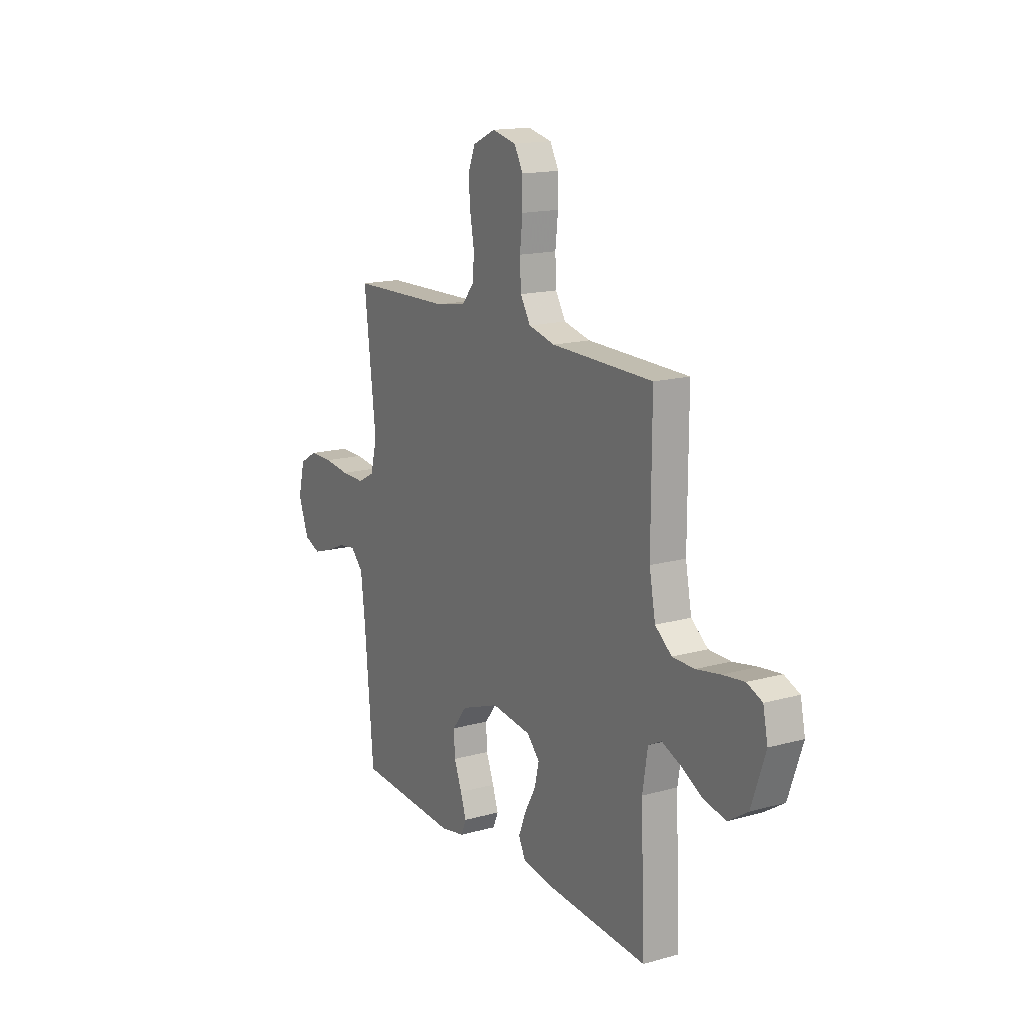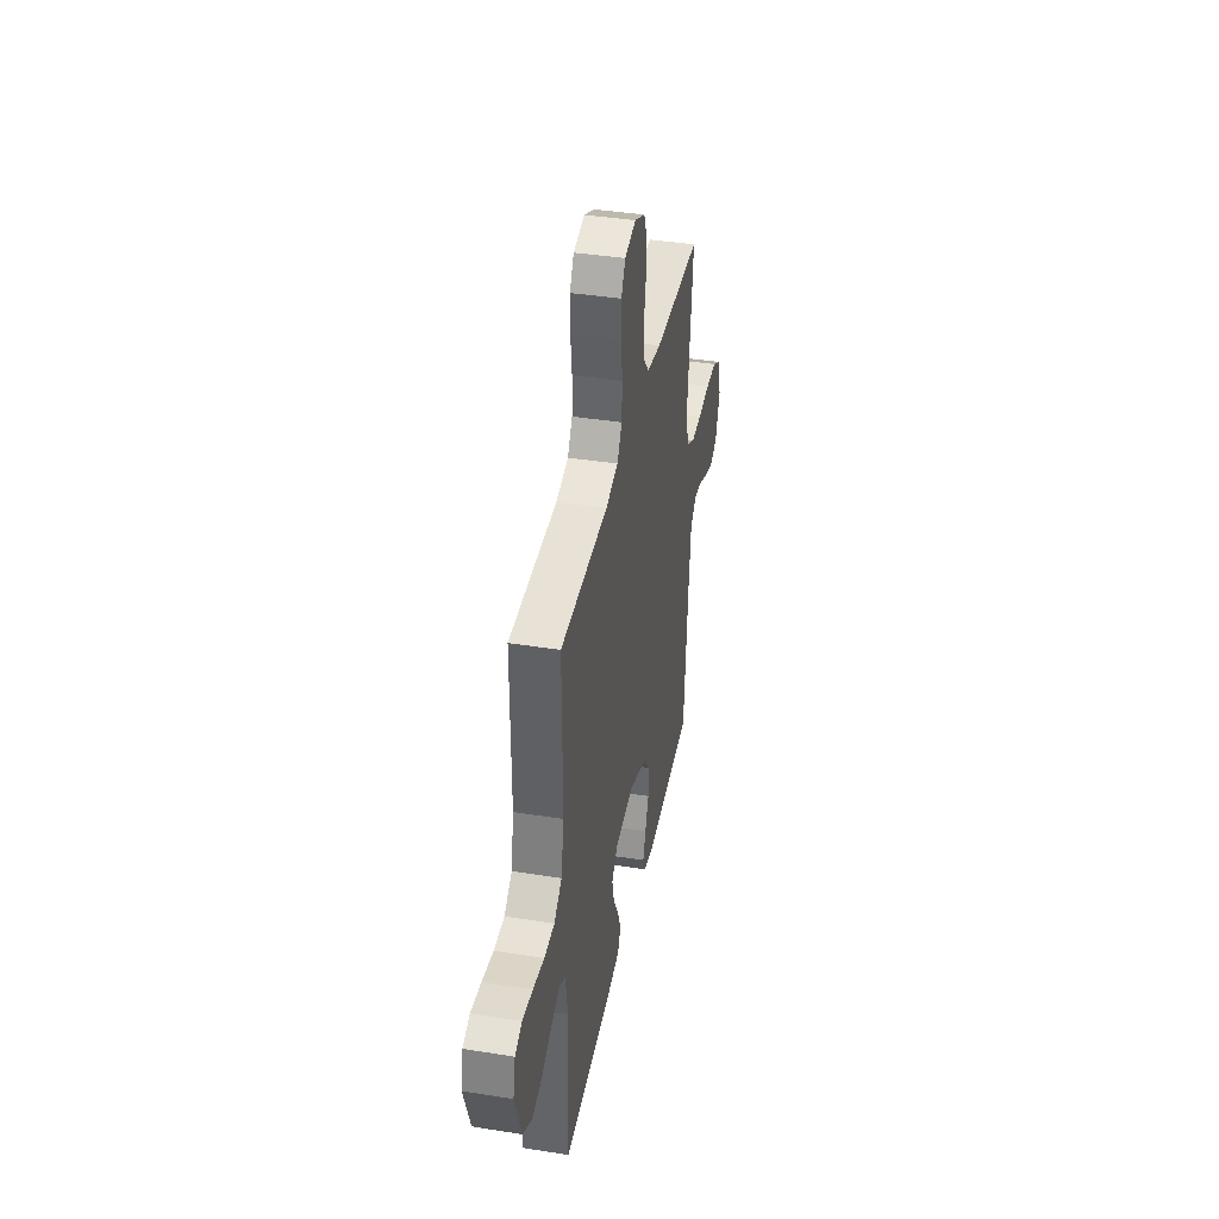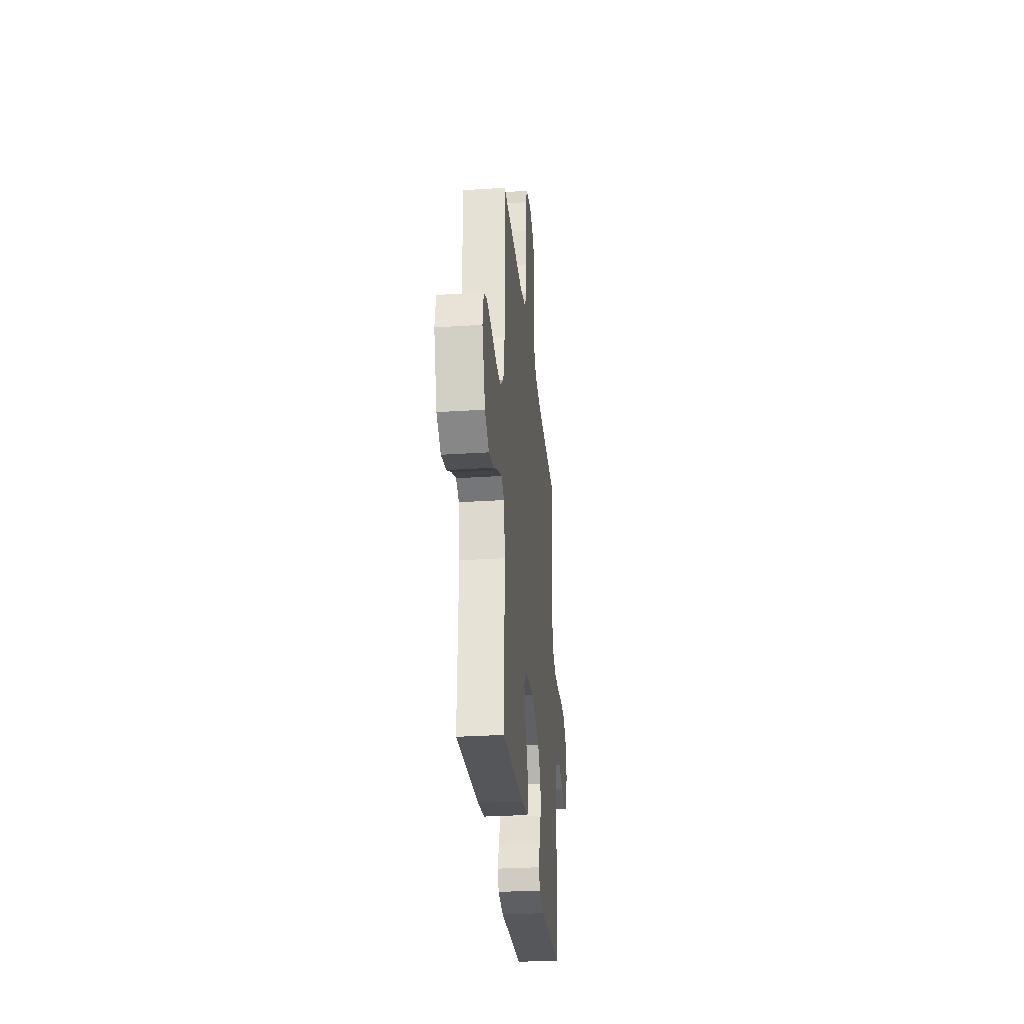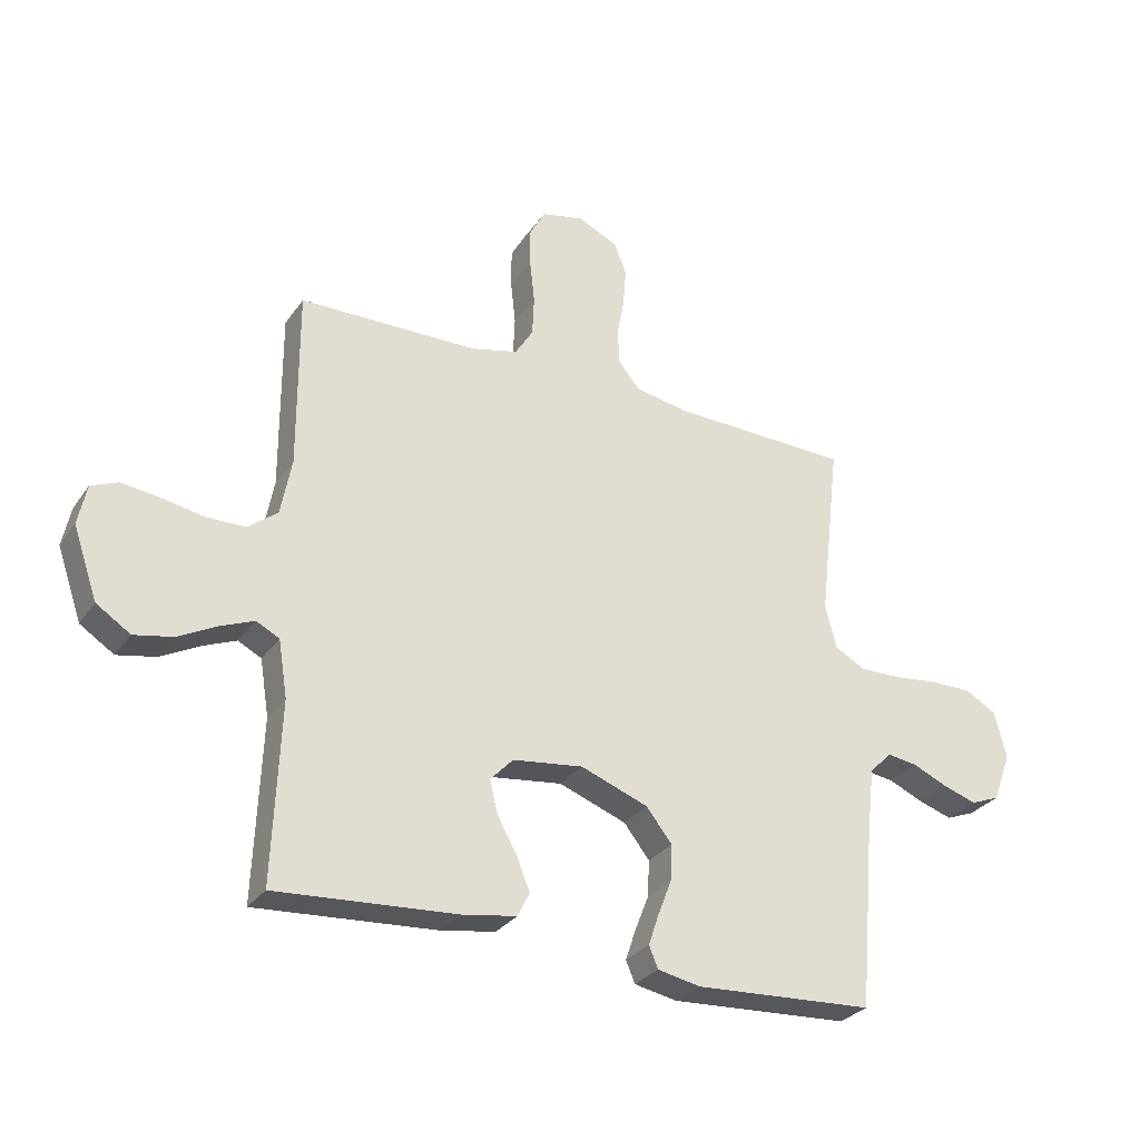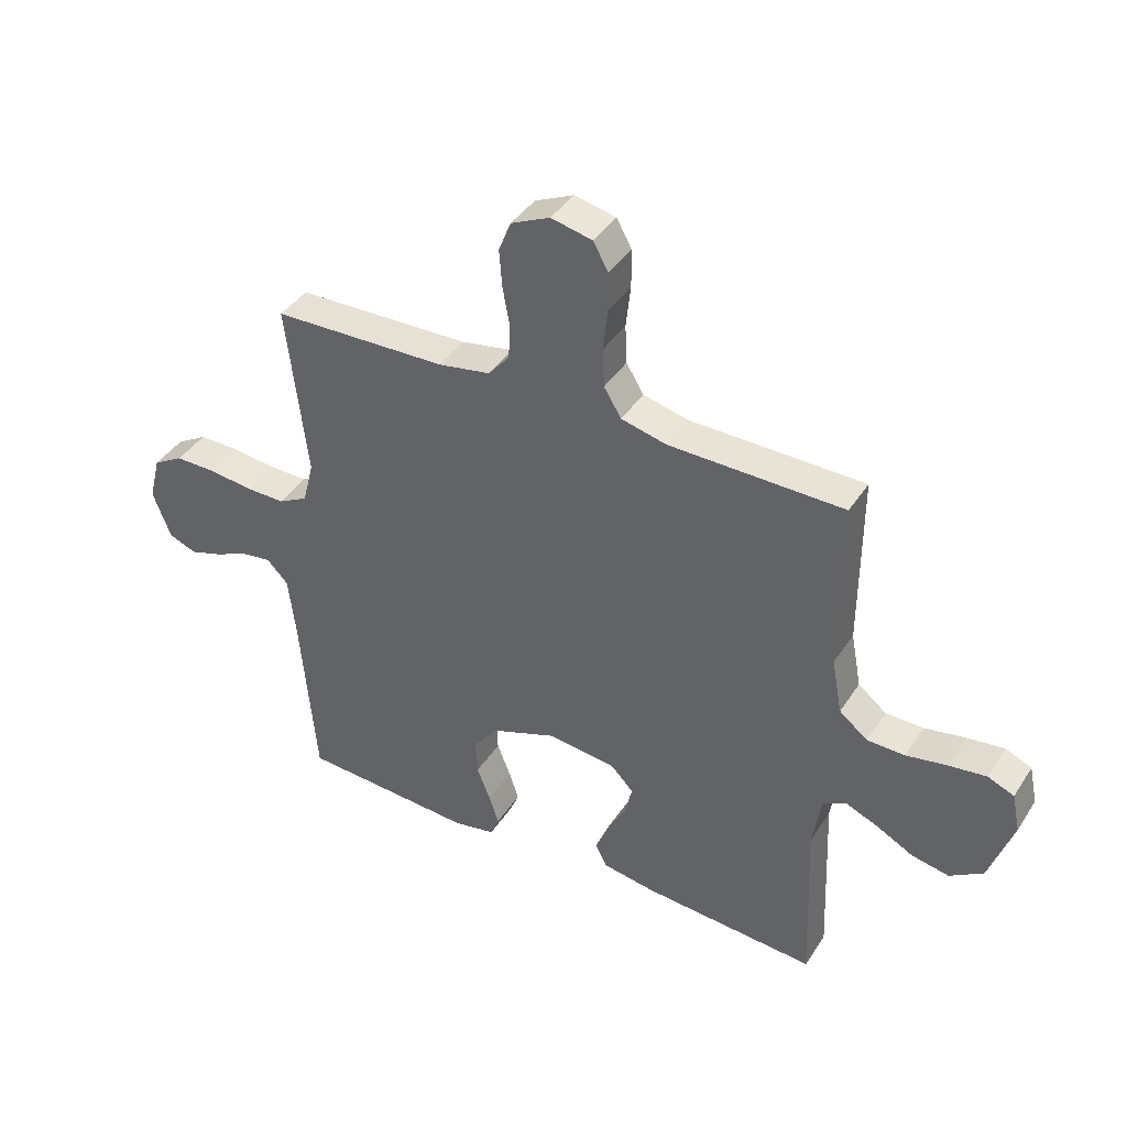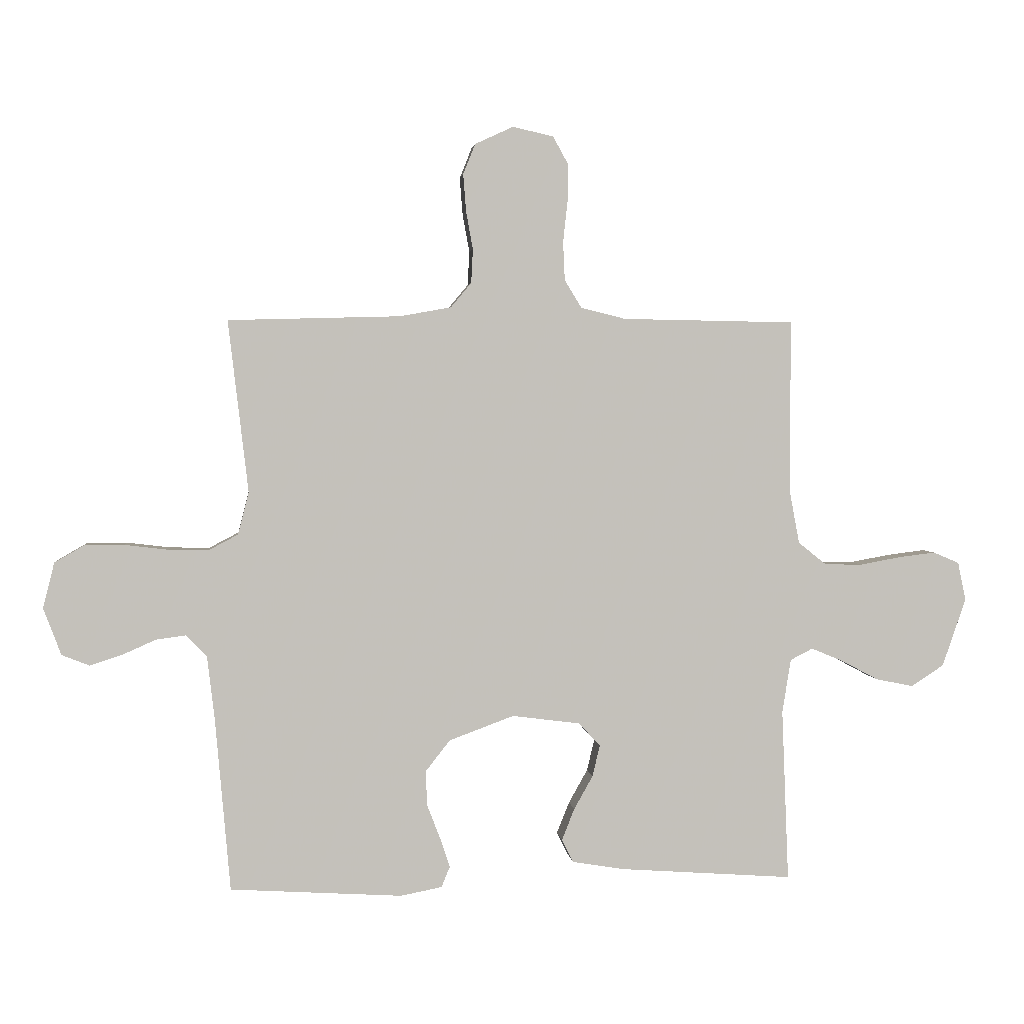
<metadata>
{"format":"obj","ext":"obj","renderer":"f3d","projection":"perspective","resolution":1024,"background":"white","views":[{"elev":15.8,"azim":-120.2,"up":"+Z"},{"elev":39.3,"azim":-78.8,"up":"+Z"},{"elev":-29.9,"azim":-84.6,"up":"+Z"},{"elev":-29.5,"azim":-28.3,"up":"+Z"},{"elev":40.4,"azim":-150.1,"up":"+Z"},{"elev":2.6,"azim":173.8,"up":"+Z"}]}
</metadata>
<code>
v 0.5 0.07 0.5
v 0.465 0.07 0.2
v 0.484 0.07 0.126
v 0.535 0.07 0.099
v 0.604 0.07 0.1
v 0.68 0.07 0.109
v 0.749 0.07 0.109
v 0.801 0.07 0.079
v 0.821 0.07 0
v 0.79 0.07 -0.082
v 0.742 0.07 -0.101
v 0.686 0.07 -0.083
v 0.627 0.07 -0.057
v 0.576 0.07 -0.05
v 0.539 0.07 -0.088
v 0.526 0.07 -0.2
v 0.5 0.07 -0.5
v 0.2 0.07 -0.518
v 0.128 0.07 -0.504
v 0.113 0.07 -0.468
v 0.13 0.07 -0.417
v 0.153 0.07 -0.358
v 0.156 0.07 -0.297
v 0.113 0.07 -0.242
v 0 0.07 -0.2
v -0.118 0.07 -0.215
v -0.156 0.07 -0.255
v -0.143 0.07 -0.31
v -0.11 0.07 -0.369
v -0.088 0.07 -0.424
v -0.108 0.07 -0.464
v -0.2 0.07 -0.479
v -0.5 0.07 -0.5
v -0.488 0.07 -0.2
v -0.503 0.07 -0.106
v -0.542 0.07 -0.086
v -0.598 0.07 -0.109
v -0.662 0.07 -0.143
v -0.727 0.07 -0.156
v -0.784 0.07 -0.119
v -0.825 0.07 0
v -0.811 0.07 0.067
v -0.766 0.07 0.086
v -0.702 0.07 0.078
v -0.631 0.07 0.065
v -0.566 0.07 0.066
v -0.517 0.07 0.105
v -0.499 0.07 0.2
v -0.5 0.07 0.5
v -0.2 0.07 0.505
v -0.122 0.07 0.524
v -0.092 0.07 0.573
v -0.089 0.07 0.64
v -0.097 0.07 0.712
v -0.097 0.07 0.778
v -0.071 0.07 0.825
v 0 0.07 0.841
v 0.067 0.07 0.81
v 0.088 0.07 0.757
v 0.083 0.07 0.692
v 0.071 0.07 0.626
v 0.074 0.07 0.567
v 0.11 0.07 0.524
v 0.2 0.07 0.508
v 0.5 0 0.5
v 0.465 0 0.2
v 0.484 0 0.126
v 0.535 0 0.099
v 0.604 0 0.1
v 0.68 0 0.109
v 0.749 0 0.109
v 0.801 0 0.079
v 0.821 0 0
v 0.79 0 -0.082
v 0.742 0 -0.101
v 0.686 0 -0.083
v 0.627 0 -0.057
v 0.576 0 -0.05
v 0.539 0 -0.088
v 0.526 0 -0.2
v 0.5 0 -0.5
v 0.2 0 -0.518
v 0.128 0 -0.504
v 0.113 0 -0.468
v 0.13 0 -0.417
v 0.153 0 -0.358
v 0.156 0 -0.297
v 0.113 0 -0.242
v 0 0 -0.2
v -0.118 0 -0.215
v -0.156 0 -0.255
v -0.143 0 -0.31
v -0.11 0 -0.369
v -0.088 0 -0.424
v -0.108 0 -0.464
v -0.2 0 -0.479
v -0.5 0 -0.5
v -0.488 0 -0.2
v -0.503 0 -0.106
v -0.542 0 -0.086
v -0.598 0 -0.109
v -0.662 0 -0.143
v -0.727 0 -0.156
v -0.784 0 -0.119
v -0.825 0 0
v -0.811 0 0.067
v -0.766 0 0.086
v -0.702 0 0.078
v -0.631 0 0.065
v -0.566 0 0.066
v -0.517 0 0.105
v -0.499 0 0.2
v -0.5 0 0.5
v -0.2 0 0.505
v -0.122 0 0.524
v -0.092 0 0.573
v -0.089 0 0.64
v -0.097 0 0.712
v -0.097 0 0.778
v -0.071 0 0.825
v 0 0 0.841
v 0.067 0 0.81
v 0.088 0 0.757
v 0.083 0 0.692
v 0.071 0 0.626
v 0.074 0 0.567
v 0.11 0 0.524
v 0.2 0 0.508
f 58 59 60 61
f 56 57 58 61
f 56 61 62
f 53 54 55 56
f 52 53 56 62
f 51 52 62 63
f 48 49 50
f 47 48 50 51
f 42 43 44 45
f 40 41 42 45
f 40 45 46
f 37 38 39 40
f 36 37 40 46
f 35 36 46 47
f 31 32 33 34
f 28 29 30 31
f 27 28 31 34
f 26 27 34 35
f 19 20 21 22
f 17 18 19 22
f 16 17 22 23
f 15 16 23 24
f 10 11 12 13
f 8 9 10 13
f 8 13 14
f 5 6 7 8
f 4 5 8 14
f 3 4 14 15
f 64 1 2
f 64 2 3
f 25 26 35 47
f 47 51 63 64
f 24 25 47 64
f 3 15 24 64
f 125 124 123 122
f 125 122 121 120
f 126 125 120
f 120 119 118 117
f 126 120 117 116
f 127 126 116 115
f 114 113 112
f 115 114 112 111
f 109 108 107 106
f 109 106 105 104
f 110 109 104
f 104 103 102 101
f 110 104 101 100
f 111 110 100 99
f 98 97 96 95
f 95 94 93 92
f 98 95 92 91
f 99 98 91 90
f 86 85 84 83
f 86 83 82 81
f 87 86 81 80
f 88 87 80 79
f 77 76 75 74
f 77 74 73 72
f 78 77 72
f 72 71 70 69
f 78 72 69 68
f 79 78 68 67
f 66 65 128
f 67 66 128
f 111 99 90 89
f 128 127 115 111
f 128 111 89 88
f 128 88 79 67
f 1 65 66 2
f 2 66 67 3
f 3 67 68 4
f 4 68 69 5
f 5 69 70 6
f 6 70 71 7
f 7 71 72 8
f 8 72 73 9
f 9 73 74 10
f 10 74 75 11
f 11 75 76 12
f 12 76 77 13
f 13 77 78 14
f 14 78 79 15
f 15 79 80 16
f 16 80 81 17
f 17 81 82 18
f 18 82 83 19
f 19 83 84 20
f 20 84 85 21
f 21 85 86 22
f 22 86 87 23
f 23 87 88 24
f 24 88 89 25
f 25 89 90 26
f 26 90 91 27
f 27 91 92 28
f 28 92 93 29
f 29 93 94 30
f 30 94 95 31
f 31 95 96 32
f 32 96 97 33
f 33 97 98 34
f 34 98 99 35
f 35 99 100 36
f 36 100 101 37
f 37 101 102 38
f 38 102 103 39
f 39 103 104 40
f 40 104 105 41
f 41 105 106 42
f 42 106 107 43
f 43 107 108 44
f 44 108 109 45
f 45 109 110 46
f 46 110 111 47
f 47 111 112 48
f 48 112 113 49
f 49 113 114 50
f 50 114 115 51
f 51 115 116 52
f 52 116 117 53
f 53 117 118 54
f 54 118 119 55
f 55 119 120 56
f 56 120 121 57
f 57 121 122 58
f 58 122 123 59
f 59 123 124 60
f 60 124 125 61
f 61 125 126 62
f 62 126 127 63
f 63 127 128 64
f 64 128 65 1

</code>
